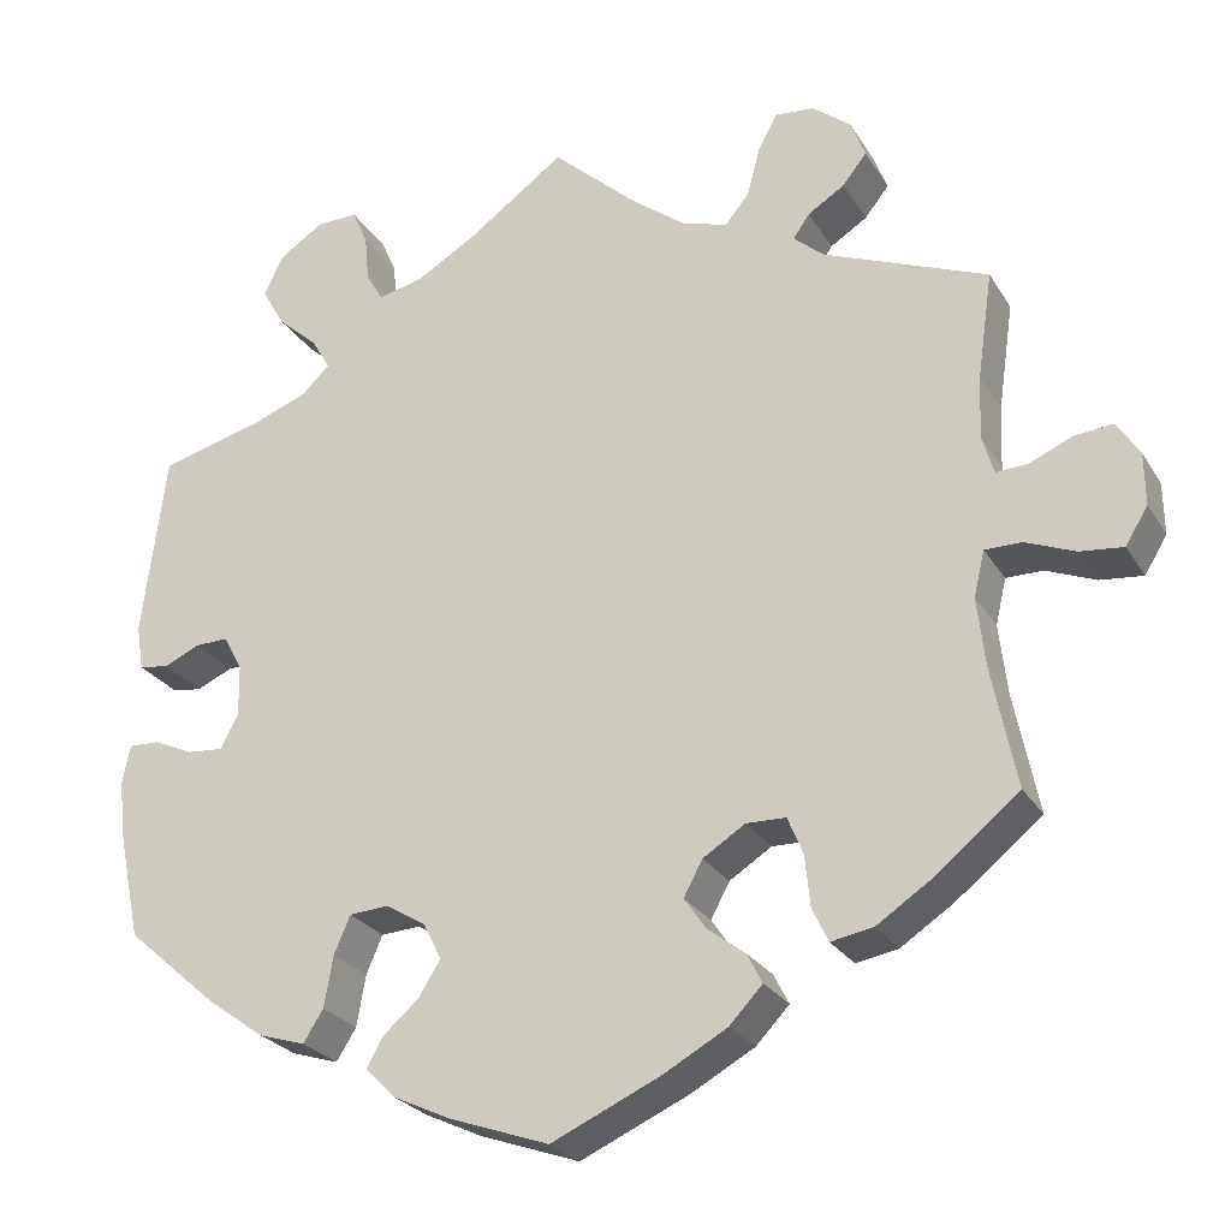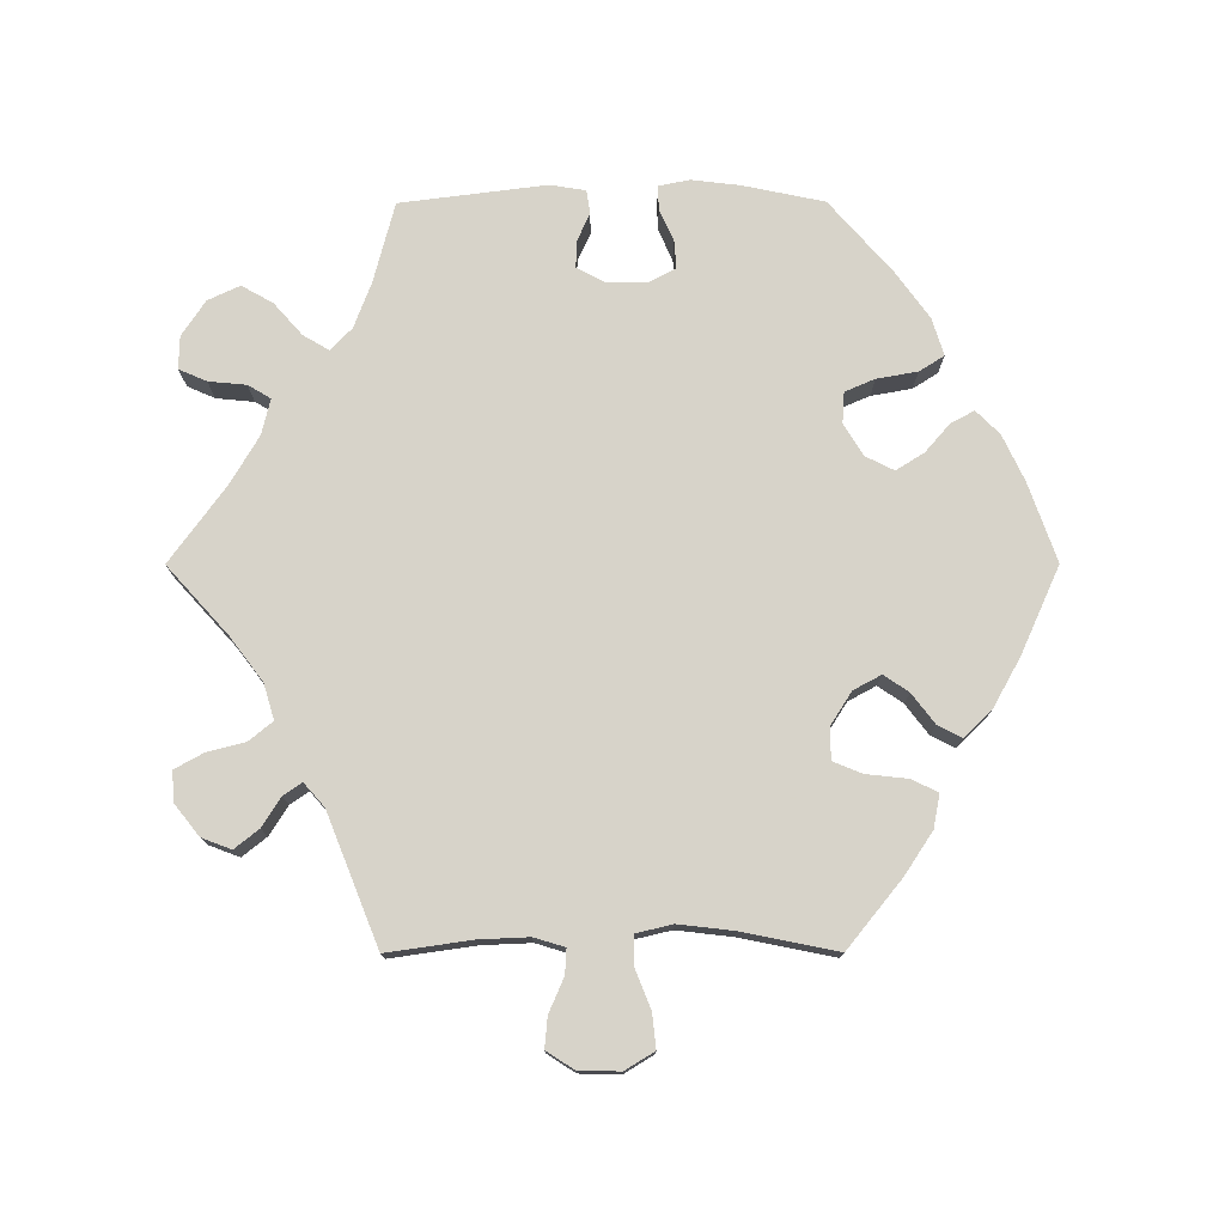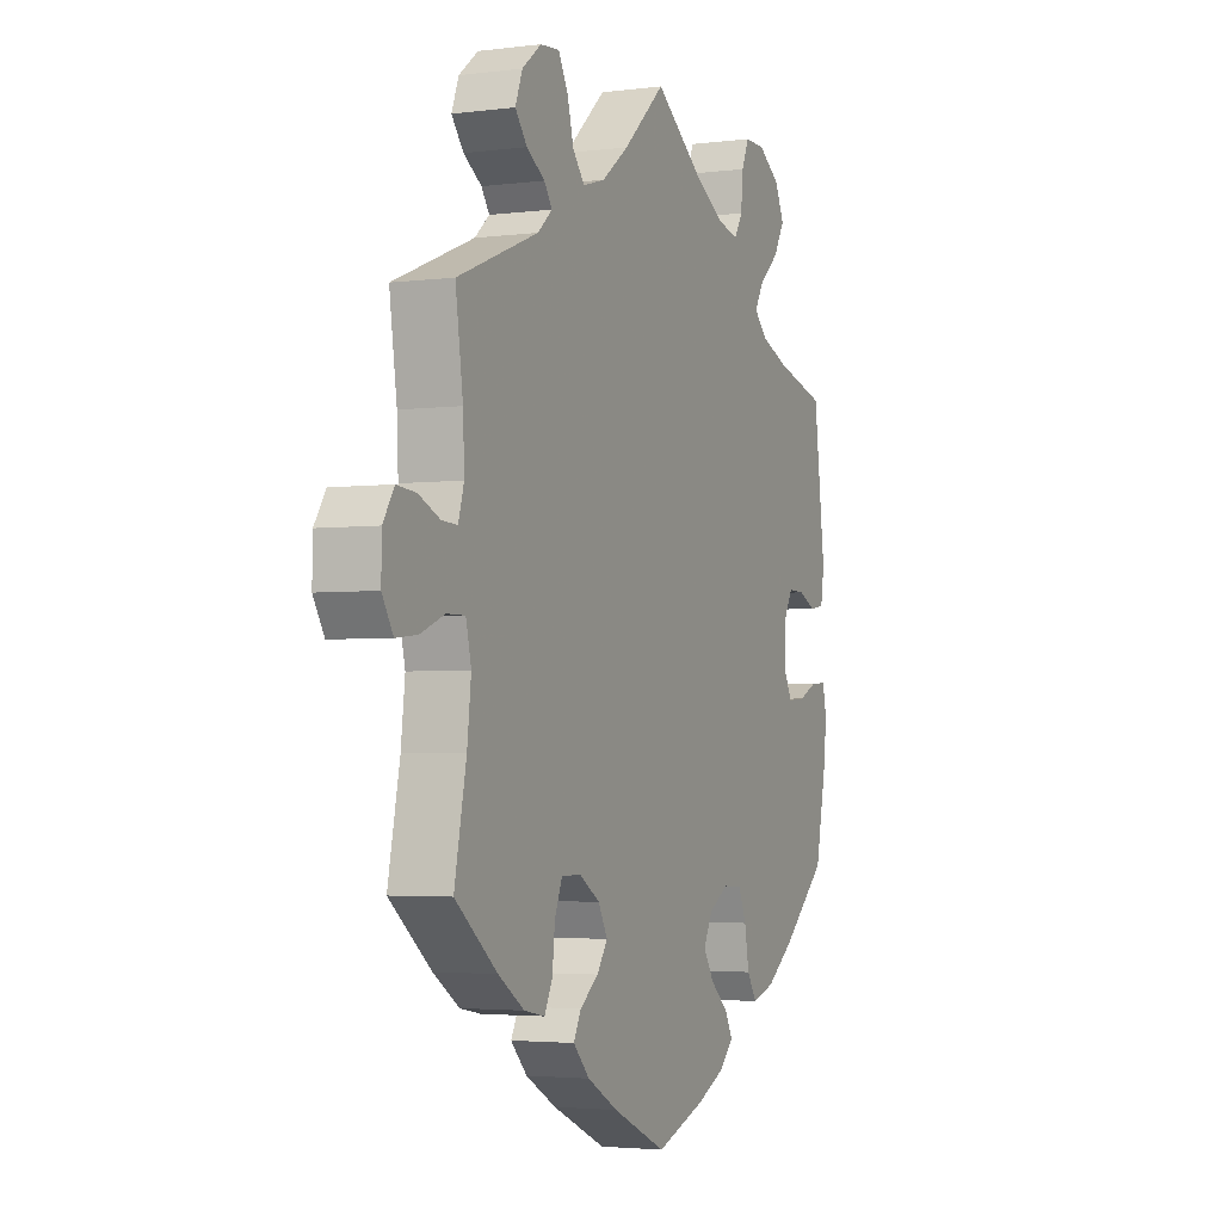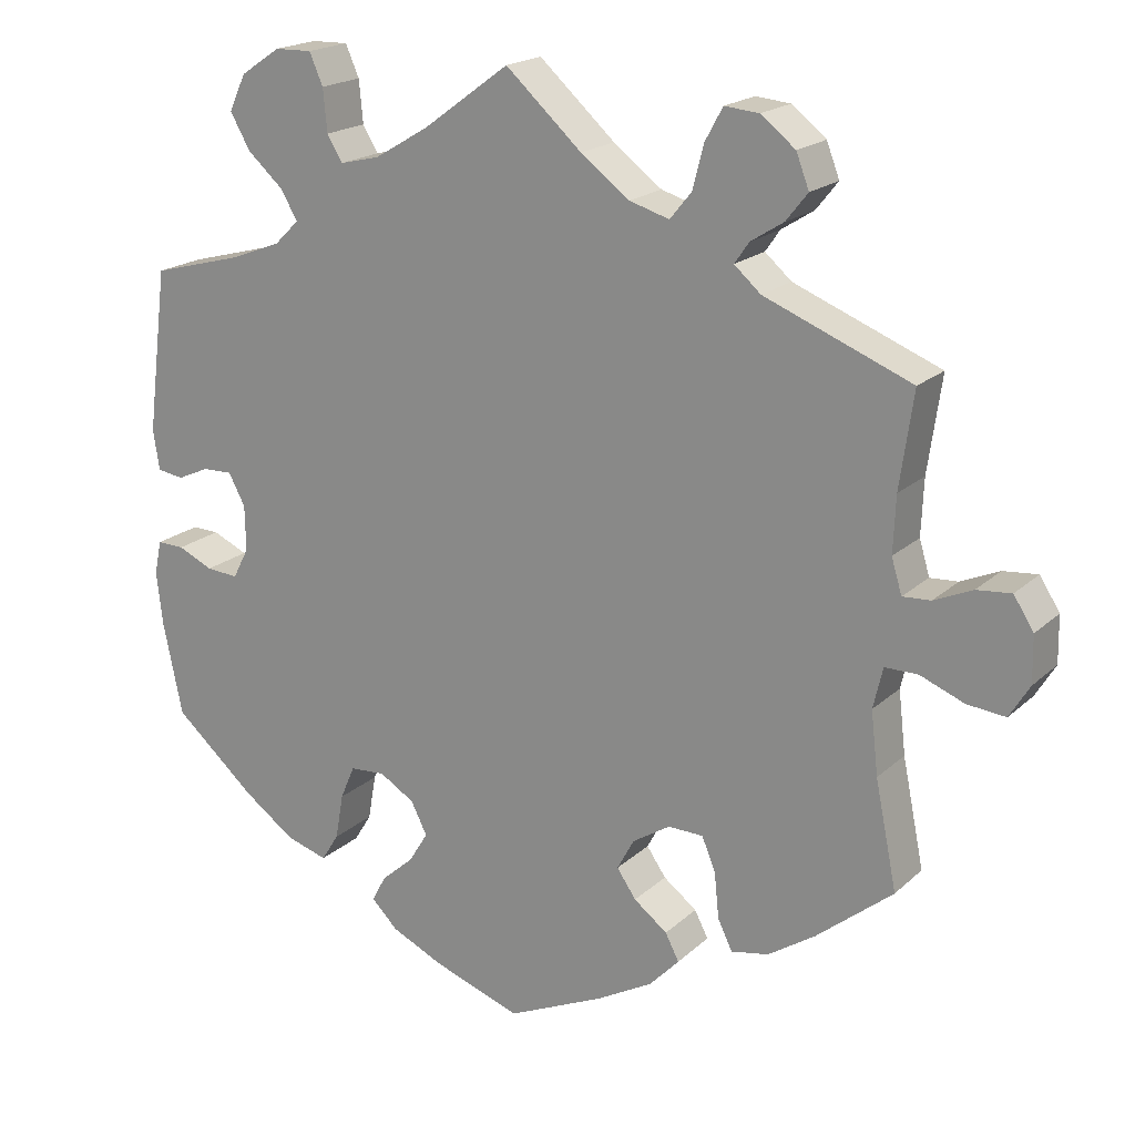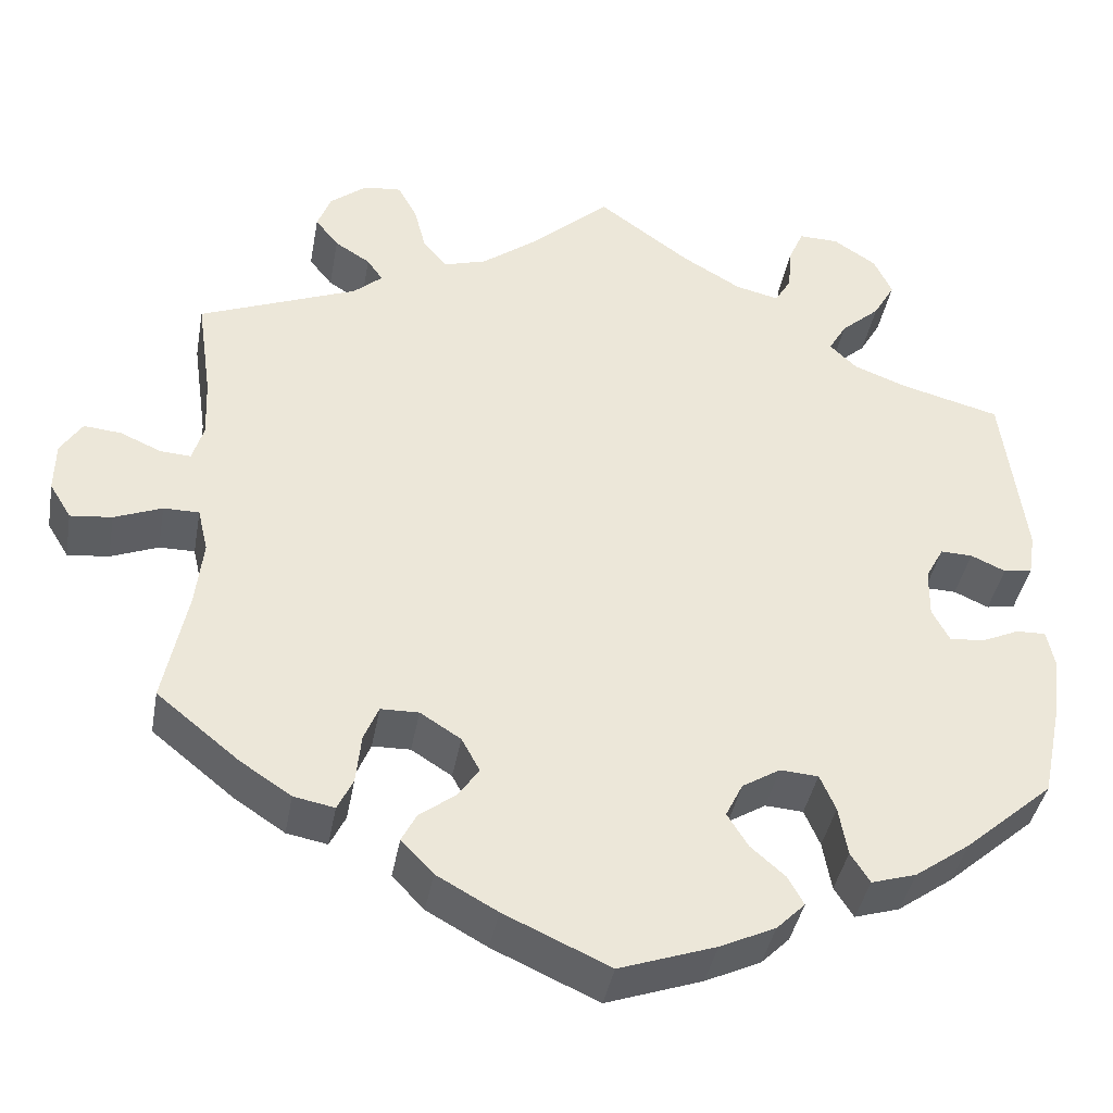
<metadata>
{"format":"obj","ext":"obj","renderer":"f3d","projection":"perspective","resolution":1024,"background":"white","views":[{"elev":-25.5,"azim":24.6,"up":"+Z"},{"elev":76.4,"azim":89.9,"up":"+Y"},{"elev":-3.1,"azim":113.6,"up":"+Z"},{"elev":19.2,"azim":31.7,"up":"+Z"},{"elev":-40.1,"azim":169.8,"up":"+Z"}]}
</metadata>
<code>
v -0.386 0.07 0.319
v -0.323 0.07 0.343
v -0.292 0.07 0.373
v -0.313 0.07 0.409
v -0.358 0.07 0.449
v -0.383 0.07 0.493
v -0.362 0.07 0.538
v -0.312 0.07 0.571
v -0.266 0.07 0.572
v -0.249 0.07 0.533
v -0.244 0.07 0.48
v -0.225 0.07 0.448
v -0.175 0.07 0.46
v -0.107 0.07 0.5
v 0 0.07 0.578
v 0.095 0.07 0.492
v 0.156 0.07 0.446
v 0.206 0.07 0.431
v 0.233 0.07 0.464
v 0.247 0.07 0.518
v 0.269 0.07 0.558
v 0.312 0.07 0.554
v 0.355 0.07 0.52
v 0.371 0.07 0.478
v 0.344 0.07 0.444
v 0.303 0.07 0.418
v 0.285 0.07 0.392
v 0.318 0.07 0.363
v 0.501 0.07 0.29
v 0.484 0.07 0.171
v 0.481 0.07 0.101
v 0.494 0.07 0.058
v 0.529 0.07 0.06
v 0.577 0.07 0.081
v 0.62 0.07 0.085
v 0.645 0.07 0.046
v 0.646 0.07 -0.012
v 0.621 0.07 -0.053
v 0.573 0.07 -0.048
v 0.518 0.07 -0.026
v 0.477 0.07 -0.026
v 0.465 0.07 -0.077
v 0.474 0.07 -0.155
v 0.501 0.07 -0.288
v 0.406 0.07 -0.365
v 0.347 0.07 -0.404
v 0.3 0.07 -0.413
v 0.282 0.07 -0.376
v 0.276 0.07 -0.318
v 0.259 0.07 -0.277
v 0.215 0.07 -0.276
v 0.168 0.07 -0.306
v 0.147 0.07 -0.345
v 0.171 0.07 -0.38
v 0.213 0.07 -0.412
v 0.23 0.07 -0.445
v 0.193 0.07 -0.484
v 0.123 0.07 -0.523
v 0.001 0.07 -0.578
v -0.11 0.07 -0.539
v -0.174 0.07 -0.509
v -0.207 0.07 -0.476
v -0.189 0.07 -0.443
v -0.149 0.07 -0.408
v -0.125 0.07 -0.369
v -0.145 0.07 -0.329
v -0.189 0.07 -0.302
v -0.233 0.07 -0.305
v -0.251 0.07 -0.347
v -0.261 0.07 -0.404
v -0.283 0.07 -0.439
v -0.335 0.07 -0.423
v -0.399 0.07 -0.377
v -0.501 0.07 -0.288
v -0.525 0.07 -0.173
v -0.533 0.07 -0.105
v -0.524 0.07 -0.062
v -0.49 0.07 -0.063
v -0.446 0.07 -0.083
v -0.406 0.07 -0.086
v -0.386 0.07 -0.048
v -0.387 0.07 0.009
v -0.408 0.07 0.048
v -0.445 0.07 0.047
v -0.485 0.07 0.029
v -0.518 0.07 0.034
v -0.526 0.07 0.084
v -0.5 0.07 0.289
v -0.386 0 0.319
v -0.323 0 0.343
v -0.292 0 0.373
v -0.313 0 0.409
v -0.358 0 0.449
v -0.383 0 0.493
v -0.362 0 0.538
v -0.312 0 0.571
v -0.266 0 0.572
v -0.249 0 0.533
v -0.244 0 0.48
v -0.225 0 0.448
v -0.175 0 0.46
v -0.107 0 0.5
v 0 0 0.578
v 0.095 0 0.492
v 0.156 0 0.446
v 0.206 0 0.431
v 0.233 0 0.464
v 0.247 0 0.518
v 0.269 0 0.558
v 0.312 0 0.554
v 0.355 0 0.52
v 0.371 0 0.478
v 0.344 0 0.444
v 0.303 0 0.418
v 0.285 0 0.392
v 0.318 0 0.363
v 0.501 0 0.29
v 0.484 0 0.171
v 0.481 0 0.101
v 0.494 0 0.058
v 0.529 0 0.06
v 0.577 0 0.081
v 0.62 0 0.085
v 0.645 0 0.046
v 0.646 0 -0.012
v 0.621 0 -0.053
v 0.573 0 -0.048
v 0.518 0 -0.026
v 0.477 0 -0.026
v 0.465 0 -0.077
v 0.474 0 -0.155
v 0.501 0 -0.288
v 0.406 0 -0.365
v 0.347 0 -0.404
v 0.3 0 -0.413
v 0.282 0 -0.376
v 0.276 0 -0.318
v 0.259 0 -0.277
v 0.215 0 -0.276
v 0.168 0 -0.306
v 0.147 0 -0.345
v 0.171 0 -0.38
v 0.213 0 -0.412
v 0.23 0 -0.445
v 0.193 0 -0.484
v 0.123 0 -0.523
v 0.001 0 -0.578
v -0.11 0 -0.539
v -0.174 0 -0.509
v -0.207 0 -0.476
v -0.189 0 -0.443
v -0.149 0 -0.408
v -0.125 0 -0.369
v -0.145 0 -0.329
v -0.189 0 -0.302
v -0.233 0 -0.305
v -0.251 0 -0.347
v -0.261 0 -0.404
v -0.283 0 -0.439
v -0.335 0 -0.423
v -0.399 0 -0.377
v -0.501 0 -0.288
v -0.525 0 -0.173
v -0.533 0 -0.105
v -0.524 0 -0.062
v -0.49 0 -0.063
v -0.446 0 -0.083
v -0.406 0 -0.086
v -0.386 0 -0.048
v -0.387 0 0.009
v -0.408 0 0.048
v -0.445 0 0.047
v -0.485 0 0.029
v -0.518 0 0.034
v -0.526 0 0.084
v -0.5 0 0.289
f 87 88 1
f 84 85 86 87
f 83 84 87 1
f 82 83 1 2
f 81 82 2 3
f 76 77 78 79
f 76 79 80
f 75 76 80
f 74 75 80
f 73 74 80 81
f 69 70 71 72
f 68 69 72 73
f 61 62 63 64
f 61 64 65
f 60 61 65
f 59 60 65
f 58 59 65 66
f 54 55 56 57
f 53 54 57 58
f 46 47 48 49
f 46 49 50
f 43 44 45 46
f 42 43 46 50
f 41 42 50 51
f 37 38 39 40
f 37 40 41
f 36 37 41
f 33 34 35 36
f 32 33 36 41
f 31 32 41 51
f 28 29 30
f 27 28 30 31
f 23 24 25 26
f 23 26 27
f 22 23 27
f 19 20 21 22
f 18 19 22 27
f 17 18 27 31
f 14 15 16
f 13 14 16 17
f 12 13 17 31
f 8 9 10 11
f 8 11 12
f 7 8 12
f 4 5 6 7
f 3 4 7 12
f 68 73 81 3
f 53 58 66
f 52 53 66 67
f 51 52 67
f 31 51 67
f 31 67 68
f 3 12 31 68
f 89 176 175
f 175 174 173 172
f 89 175 172 171
f 90 89 171 170
f 91 90 170 169
f 167 166 165 164
f 168 167 164
f 168 164 163
f 168 163 162
f 169 168 162 161
f 160 159 158 157
f 161 160 157 156
f 152 151 150 149
f 153 152 149
f 153 149 148
f 153 148 147
f 154 153 147 146
f 145 144 143 142
f 146 145 142 141
f 137 136 135 134
f 138 137 134
f 134 133 132 131
f 138 134 131 130
f 139 138 130 129
f 128 127 126 125
f 129 128 125
f 129 125 124
f 124 123 122 121
f 129 124 121 120
f 139 129 120 119
f 118 117 116
f 119 118 116 115
f 114 113 112 111
f 115 114 111
f 115 111 110
f 110 109 108 107
f 115 110 107 106
f 119 115 106 105
f 104 103 102
f 105 104 102 101
f 119 105 101 100
f 99 98 97 96
f 100 99 96
f 100 96 95
f 95 94 93 92
f 100 95 92 91
f 91 169 161 156
f 154 146 141
f 155 154 141 140
f 155 140 139
f 155 139 119
f 156 155 119
f 156 119 100 91
f 1 89 90 2
f 2 90 91 3
f 3 91 92 4
f 4 92 93 5
f 5 93 94 6
f 6 94 95 7
f 7 95 96 8
f 8 96 97 9
f 9 97 98 10
f 10 98 99 11
f 11 99 100 12
f 12 100 101 13
f 13 101 102 14
f 14 102 103 15
f 15 103 104 16
f 16 104 105 17
f 17 105 106 18
f 18 106 107 19
f 19 107 108 20
f 20 108 109 21
f 21 109 110 22
f 22 110 111 23
f 23 111 112 24
f 24 112 113 25
f 25 113 114 26
f 26 114 115 27
f 27 115 116 28
f 28 116 117 29
f 29 117 118 30
f 30 118 119 31
f 31 119 120 32
f 32 120 121 33
f 33 121 122 34
f 34 122 123 35
f 35 123 124 36
f 36 124 125 37
f 37 125 126 38
f 38 126 127 39
f 39 127 128 40
f 40 128 129 41
f 41 129 130 42
f 42 130 131 43
f 43 131 132 44
f 44 132 133 45
f 45 133 134 46
f 46 134 135 47
f 47 135 136 48
f 48 136 137 49
f 49 137 138 50
f 50 138 139 51
f 51 139 140 52
f 52 140 141 53
f 53 141 142 54
f 54 142 143 55
f 55 143 144 56
f 56 144 145 57
f 57 145 146 58
f 58 146 147 59
f 59 147 148 60
f 60 148 149 61
f 61 149 150 62
f 62 150 151 63
f 63 151 152 64
f 64 152 153 65
f 65 153 154 66
f 66 154 155 67
f 67 155 156 68
f 68 156 157 69
f 69 157 158 70
f 70 158 159 71
f 71 159 160 72
f 72 160 161 73
f 73 161 162 74
f 74 162 163 75
f 75 163 164 76
f 76 164 165 77
f 77 165 166 78
f 78 166 167 79
f 79 167 168 80
f 80 168 169 81
f 81 169 170 82
f 82 170 171 83
f 83 171 172 84
f 84 172 173 85
f 85 173 174 86
f 86 174 175 87
f 87 175 176 88
f 88 176 89 1

</code>
